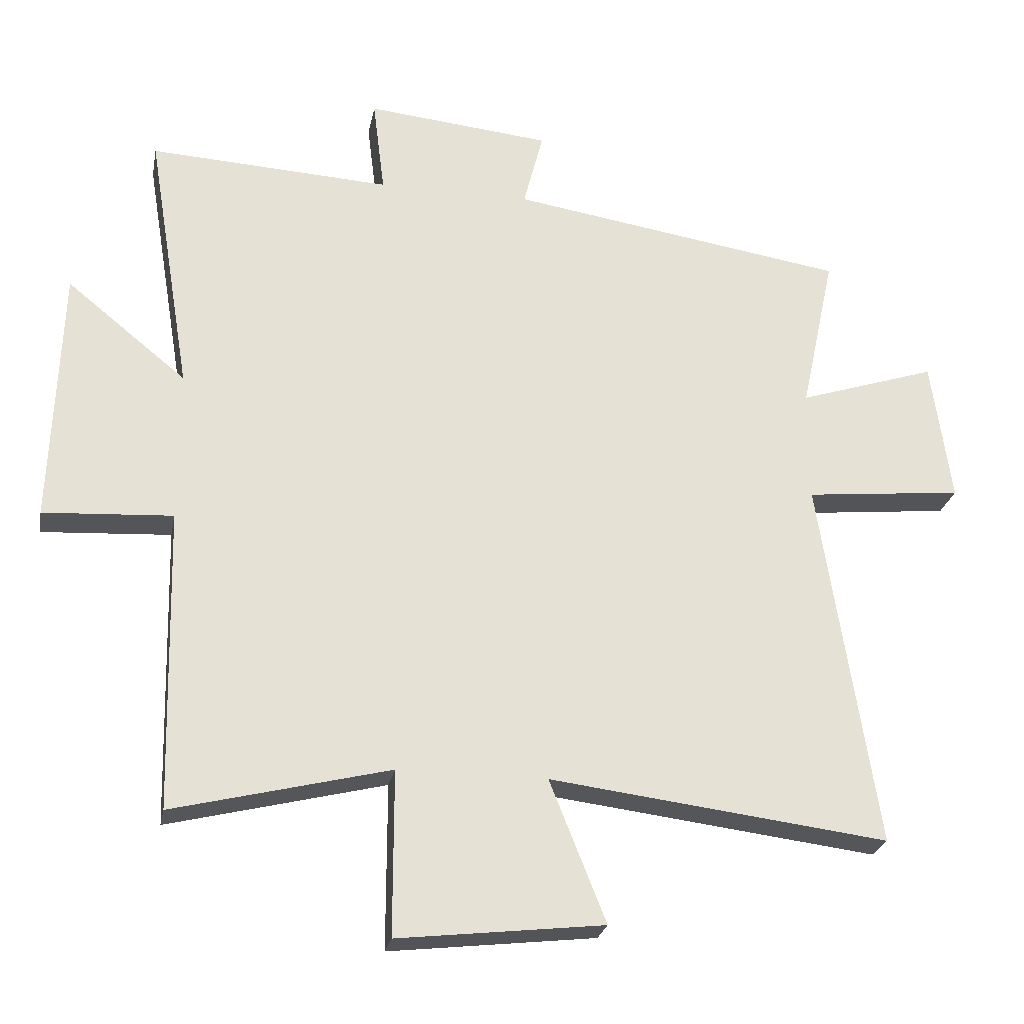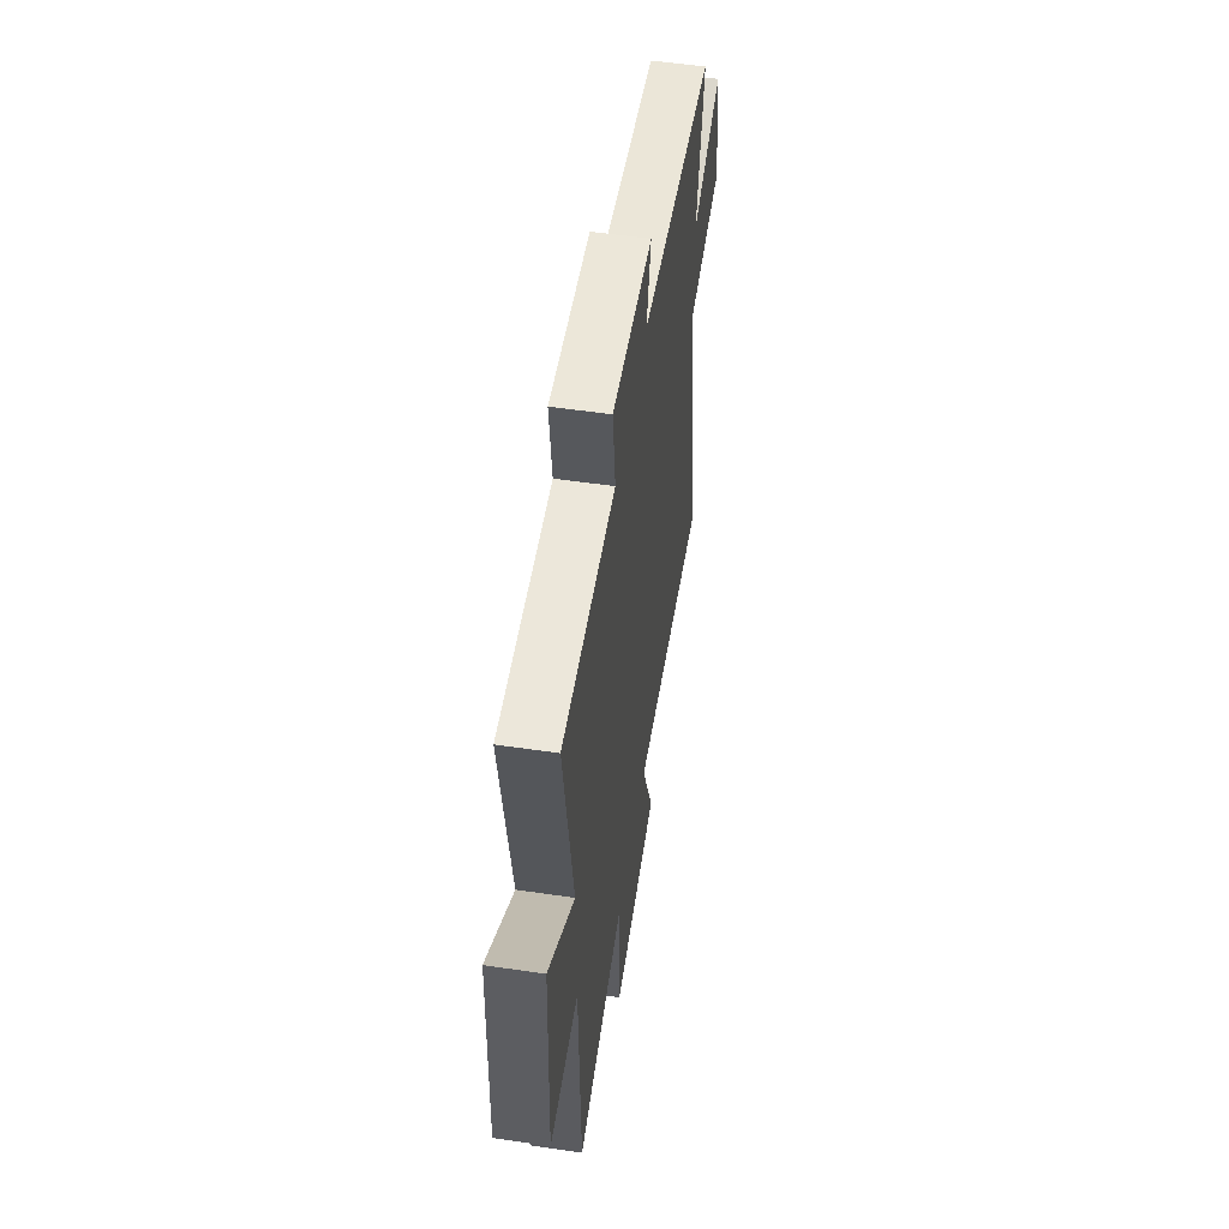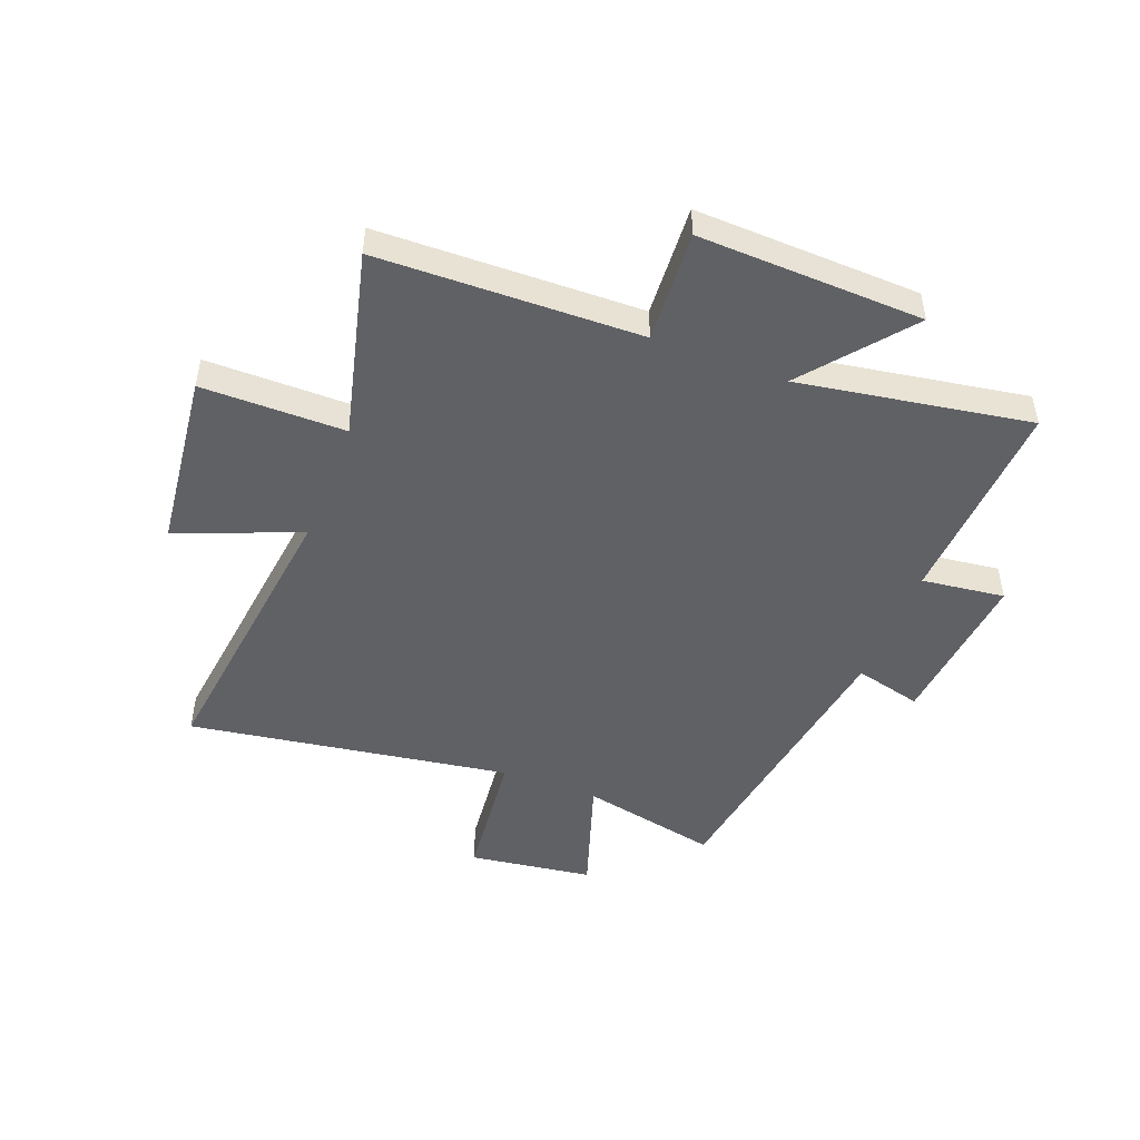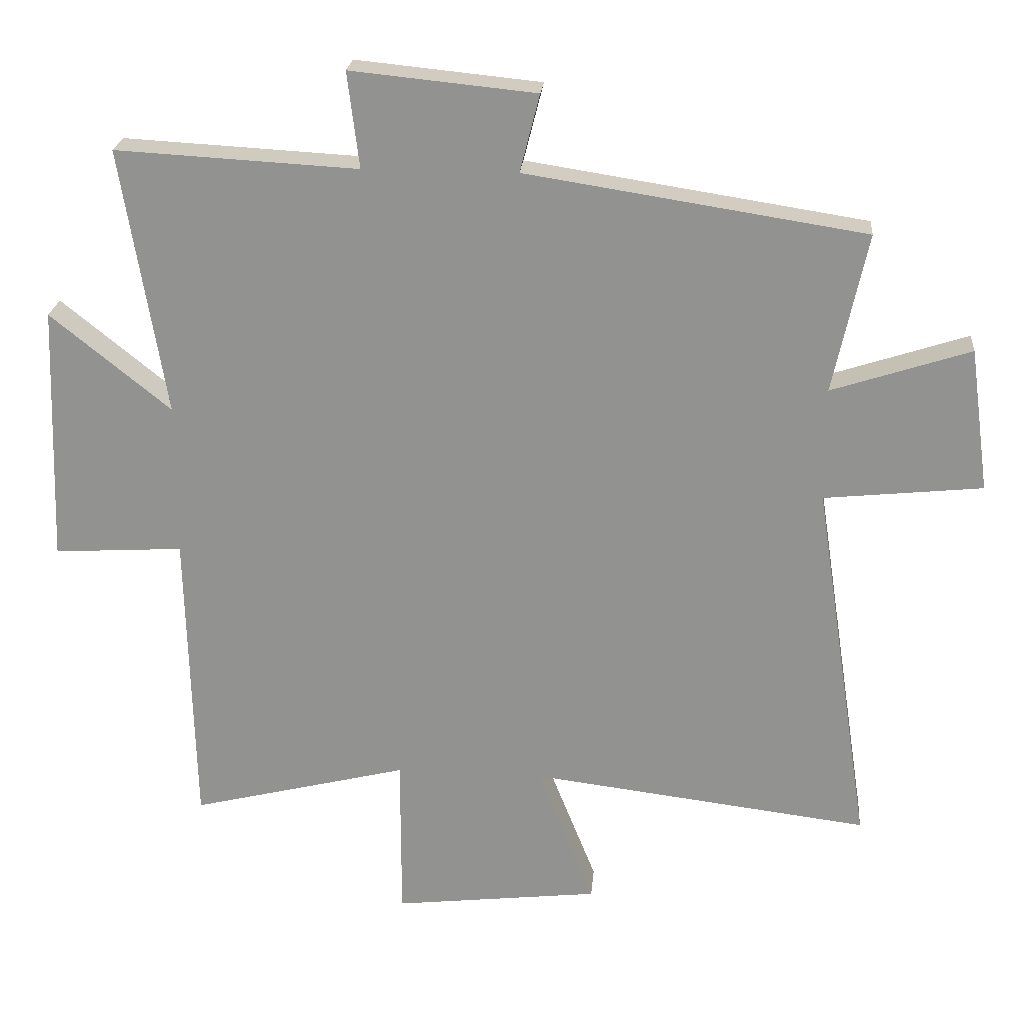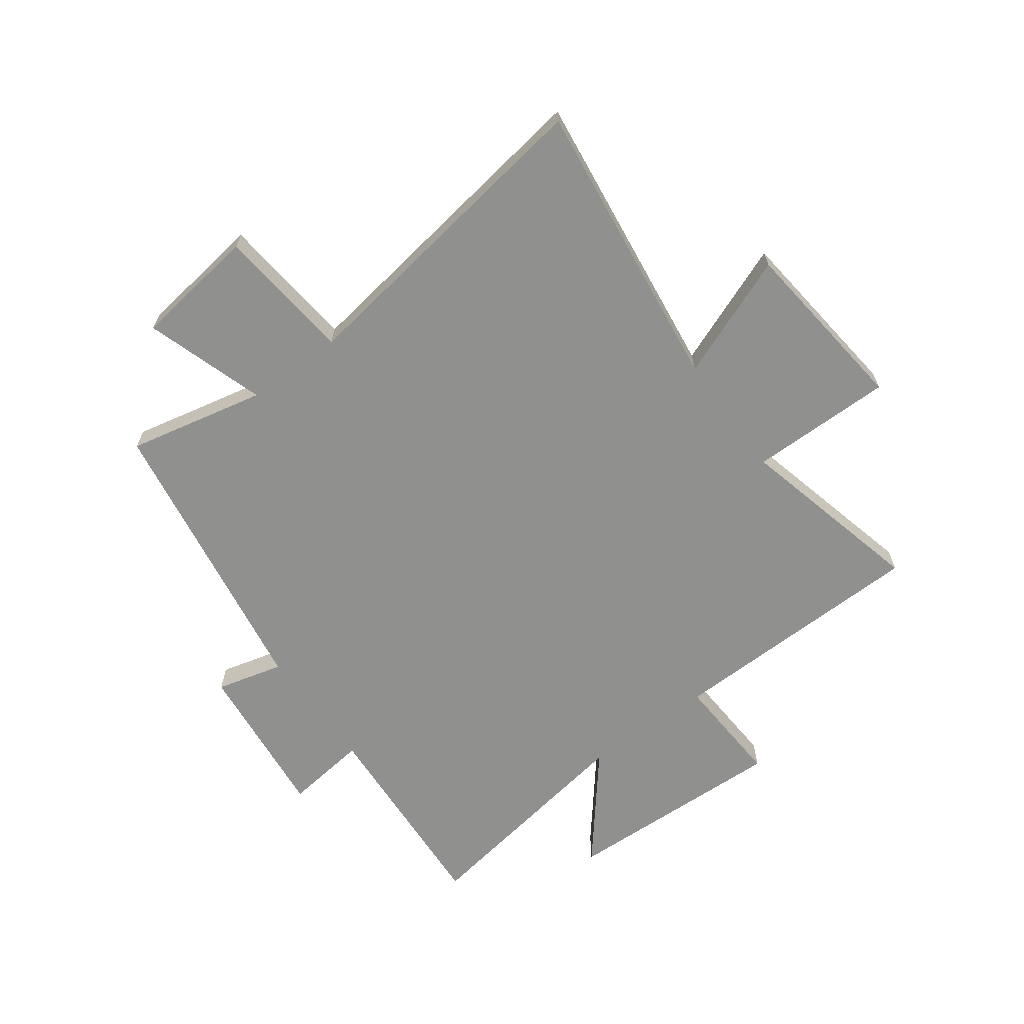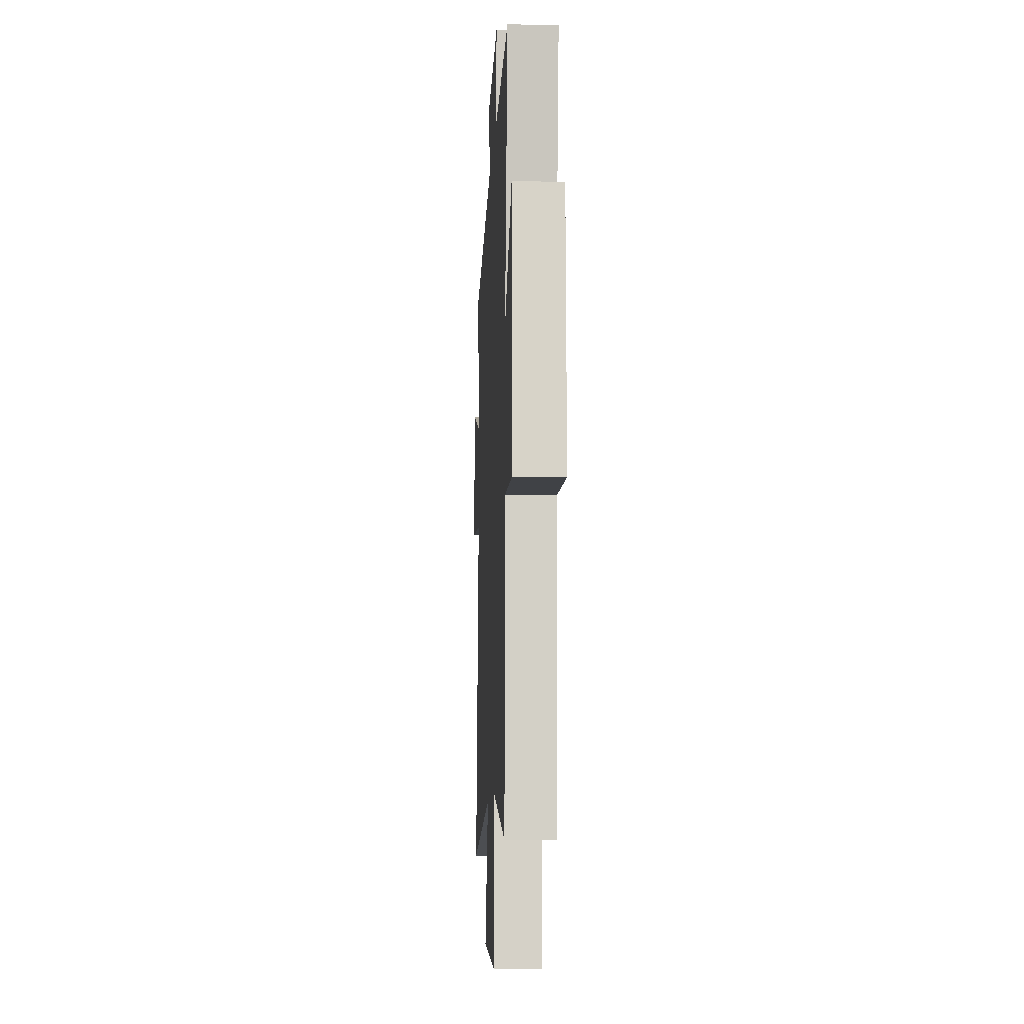
<metadata>
{"format":"obj","ext":"obj","renderer":"f3d","projection":"perspective","resolution":1024,"background":"white","views":[{"elev":-25.2,"azim":-10.7,"up":"+Z"},{"elev":54.3,"azim":-81.2,"up":"+Z"},{"elev":-48.2,"azim":-111.0,"up":"+Y"},{"elev":23.0,"azim":5.1,"up":"+Z"},{"elev":-65.6,"azim":126.1,"up":"+Y"},{"elev":-9.9,"azim":-92.8,"up":"+Z"}]}
</metadata>
<code>
v -0.489 0.07 -0.582
v -0.5 0.07 -0.121
v -0.697 0.07 -0.133
v -0.683 0.07 0.261
v -0.5 0.07 0.113
v -0.567 0.07 0.52
v -0.198 0.07 0.5
v -0.216 0.07 0.646
v 0.066 0.07 0.618
v 0.036 0.07 0.5
v 0.552 0.07 0.42
v 0.5 0.07 0.177
v 0.711 0.07 0.246
v 0.741 0.07 0.028
v 0.5 0.07 0.003
v 0.587 0.07 -0.564
v 0.07 0.07 -0.5
v 0.156 0.07 -0.716
v -0.158 0.07 -0.752
v -0.158 0.07 -0.5
v -0.489 0 -0.582
v -0.5 0 -0.121
v -0.697 0 -0.133
v -0.683 0 0.261
v -0.5 0 0.113
v -0.567 0 0.52
v -0.198 0 0.5
v -0.216 0 0.646
v 0.066 0 0.618
v 0.036 0 0.5
v 0.552 0 0.42
v 0.5 0 0.177
v 0.711 0 0.246
v 0.741 0 0.028
v 0.5 0 0.003
v 0.587 0 -0.564
v 0.07 0 -0.5
v 0.156 0 -0.716
v -0.158 0 -0.752
v -0.158 0 -0.5
f 17 18 19 20
f 15 16 17
f 15 17 20
f 12 13 14 15
f 20 1 2
f 15 20 2
f 12 15 2
f 12 2 3
f 11 12 3
f 10 11 3
f 7 8 9 10
f 5 6 7
f 5 7 10
f 3 4 5
f 3 5 10
f 40 39 38 37
f 37 36 35
f 40 37 35
f 35 34 33 32
f 22 21 40
f 22 40 35
f 22 35 32
f 23 22 32
f 23 32 31
f 23 31 30
f 30 29 28 27
f 27 26 25
f 30 27 25
f 25 24 23
f 30 25 23
f 1 21 22 2
f 2 22 23 3
f 3 23 24 4
f 4 24 25 5
f 5 25 26 6
f 6 26 27 7
f 7 27 28 8
f 8 28 29 9
f 9 29 30 10
f 10 30 31 11
f 11 31 32 12
f 12 32 33 13
f 13 33 34 14
f 14 34 35 15
f 15 35 36 16
f 16 36 37 17
f 17 37 38 18
f 18 38 39 19
f 19 39 40 20
f 20 40 21 1

</code>
